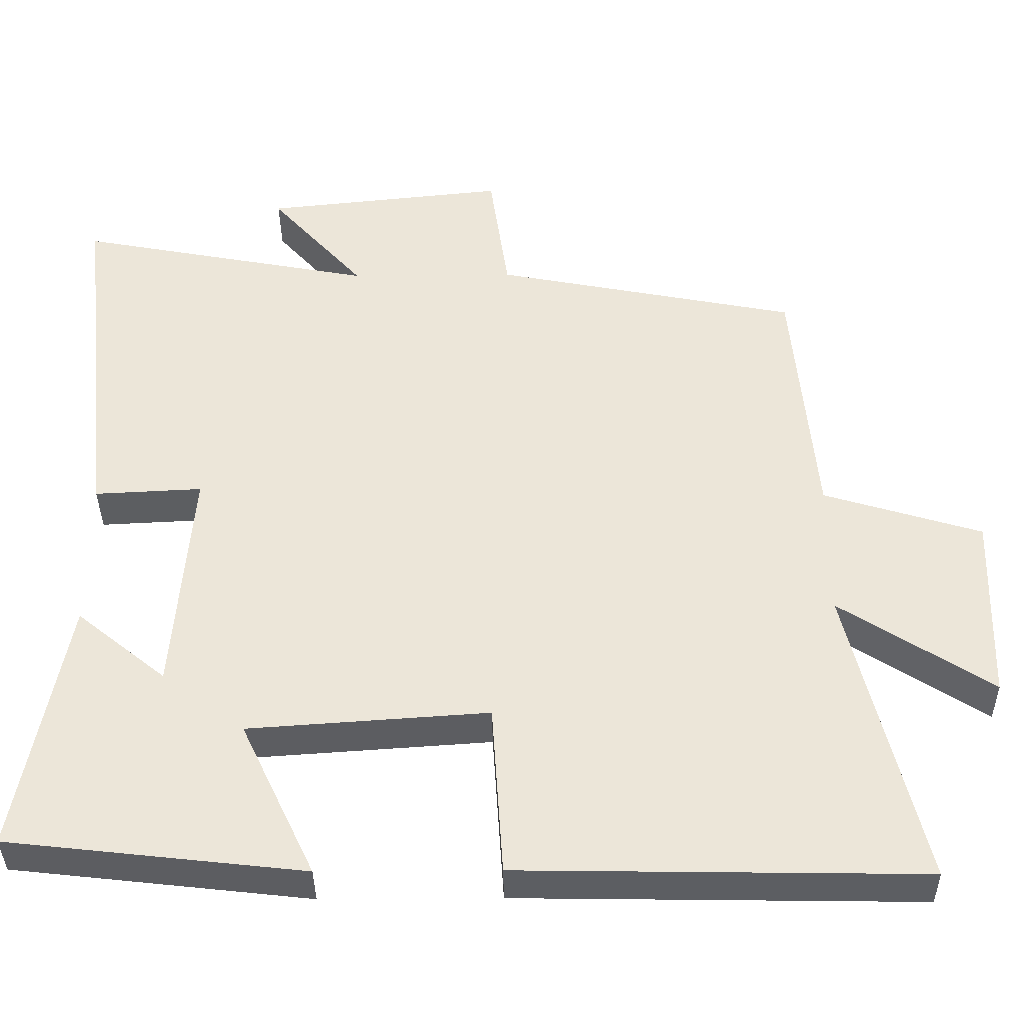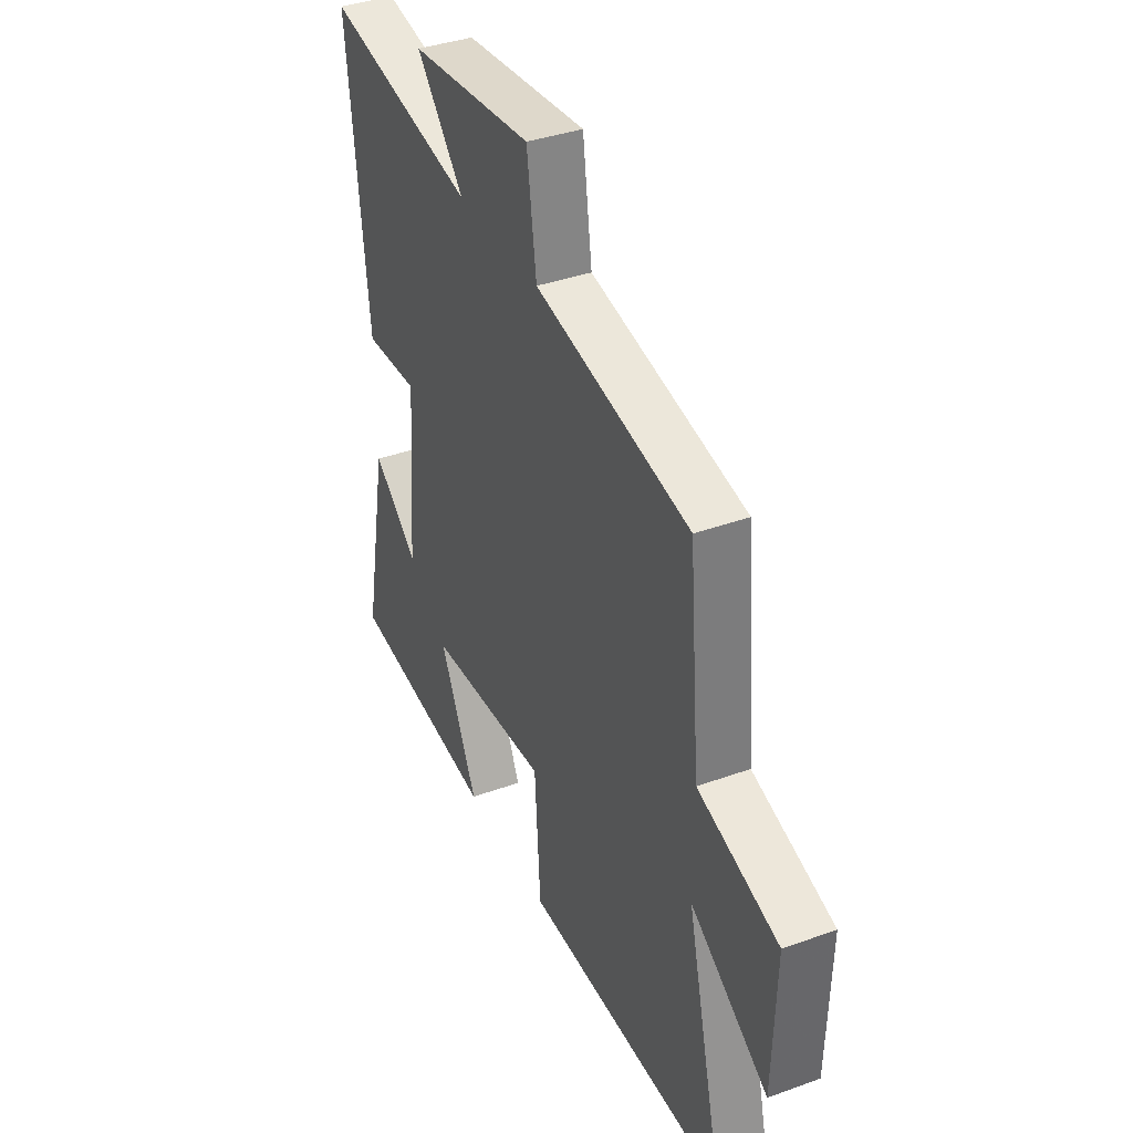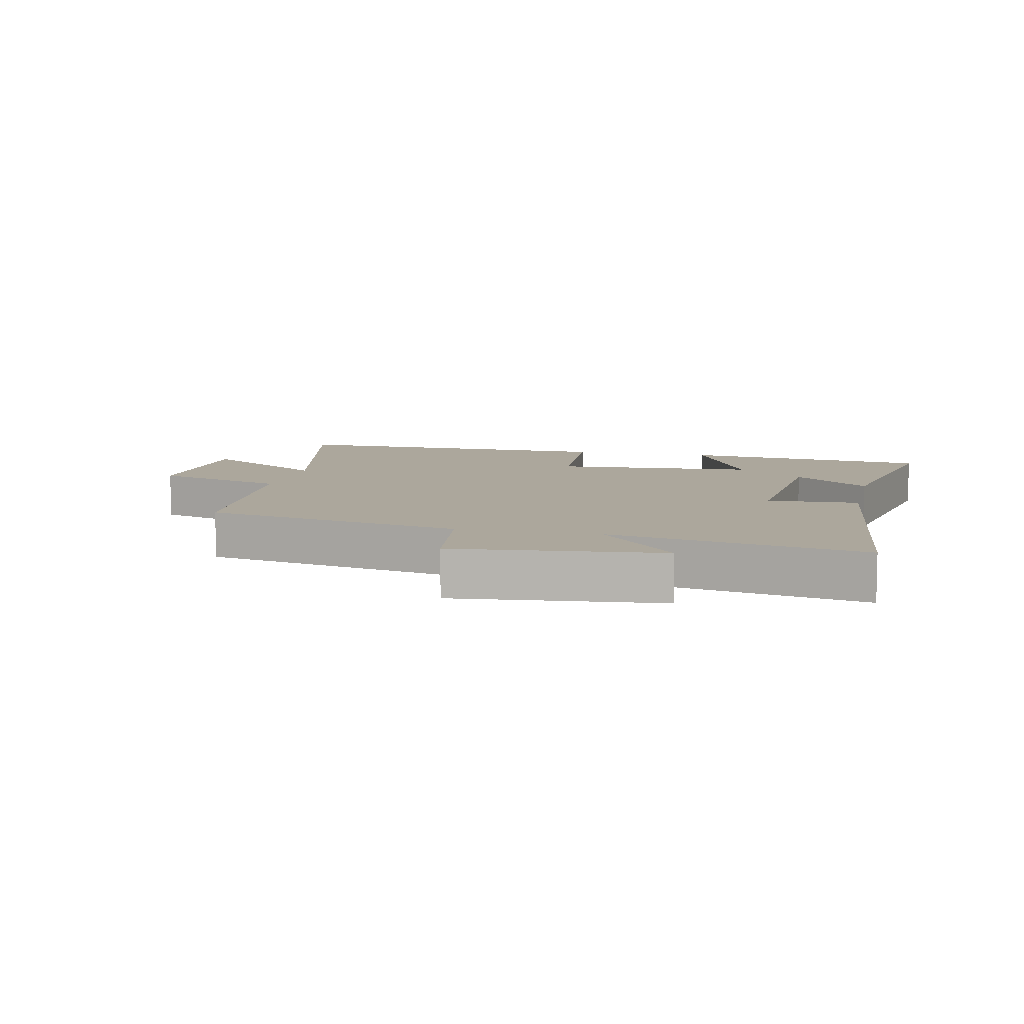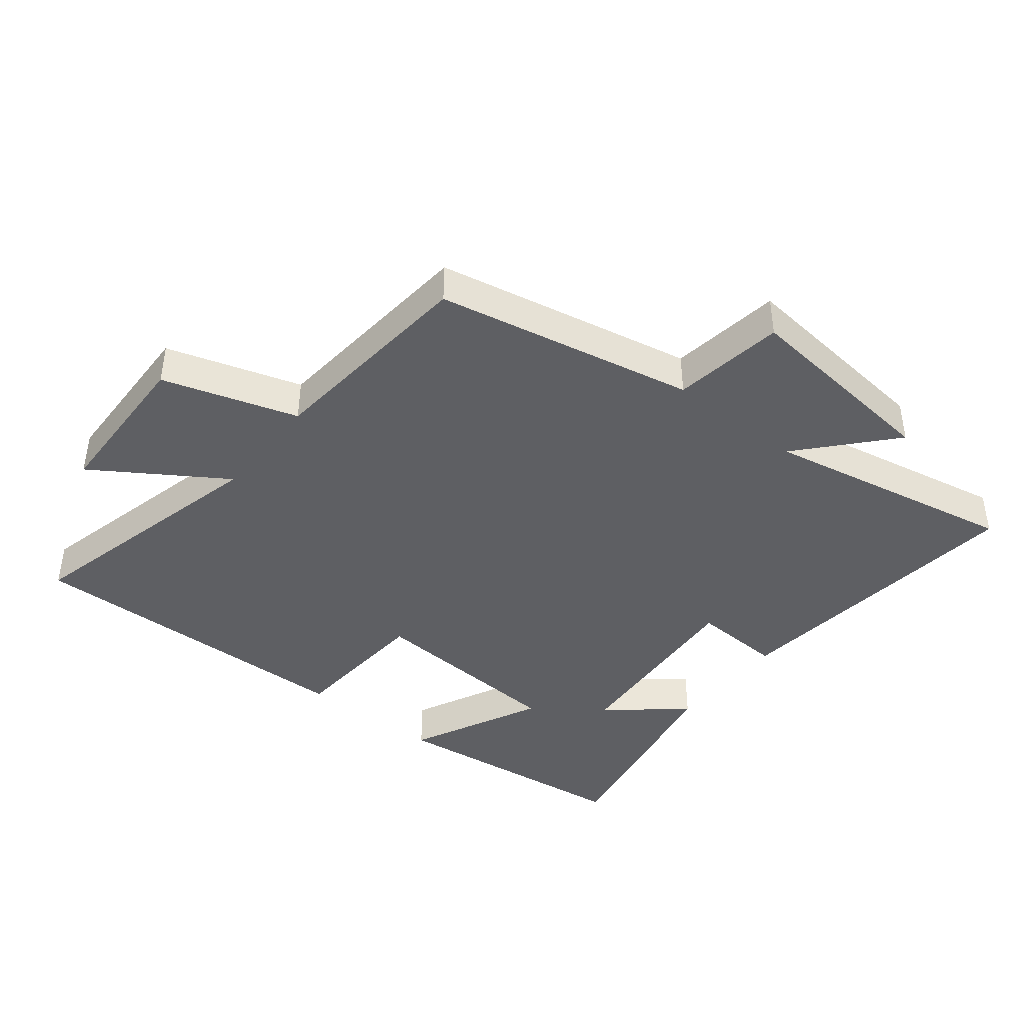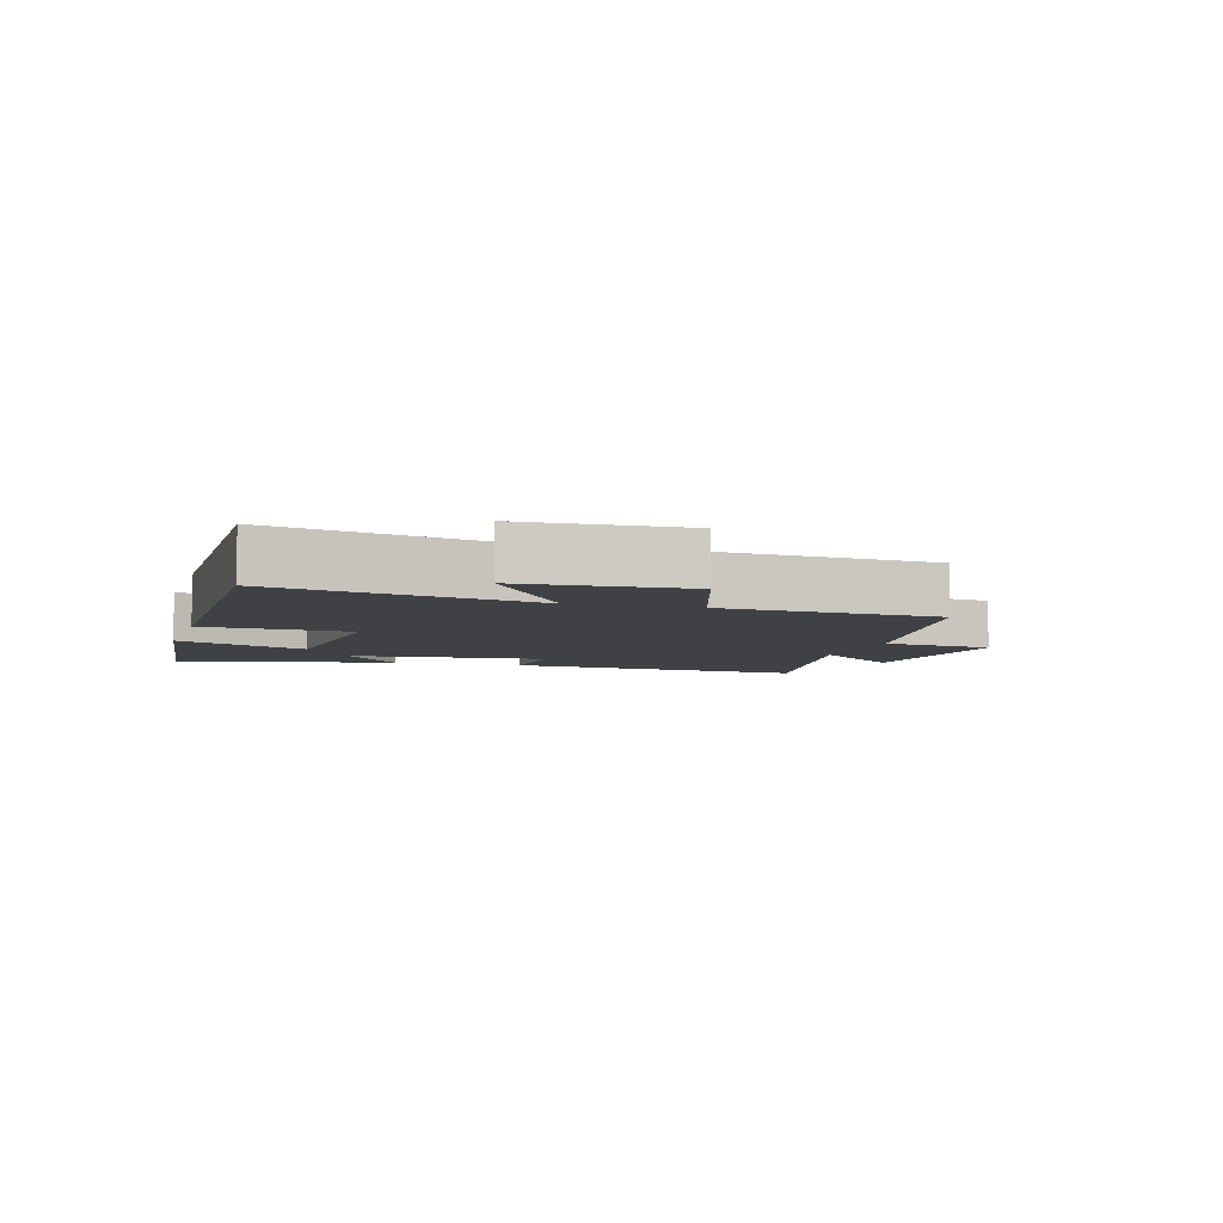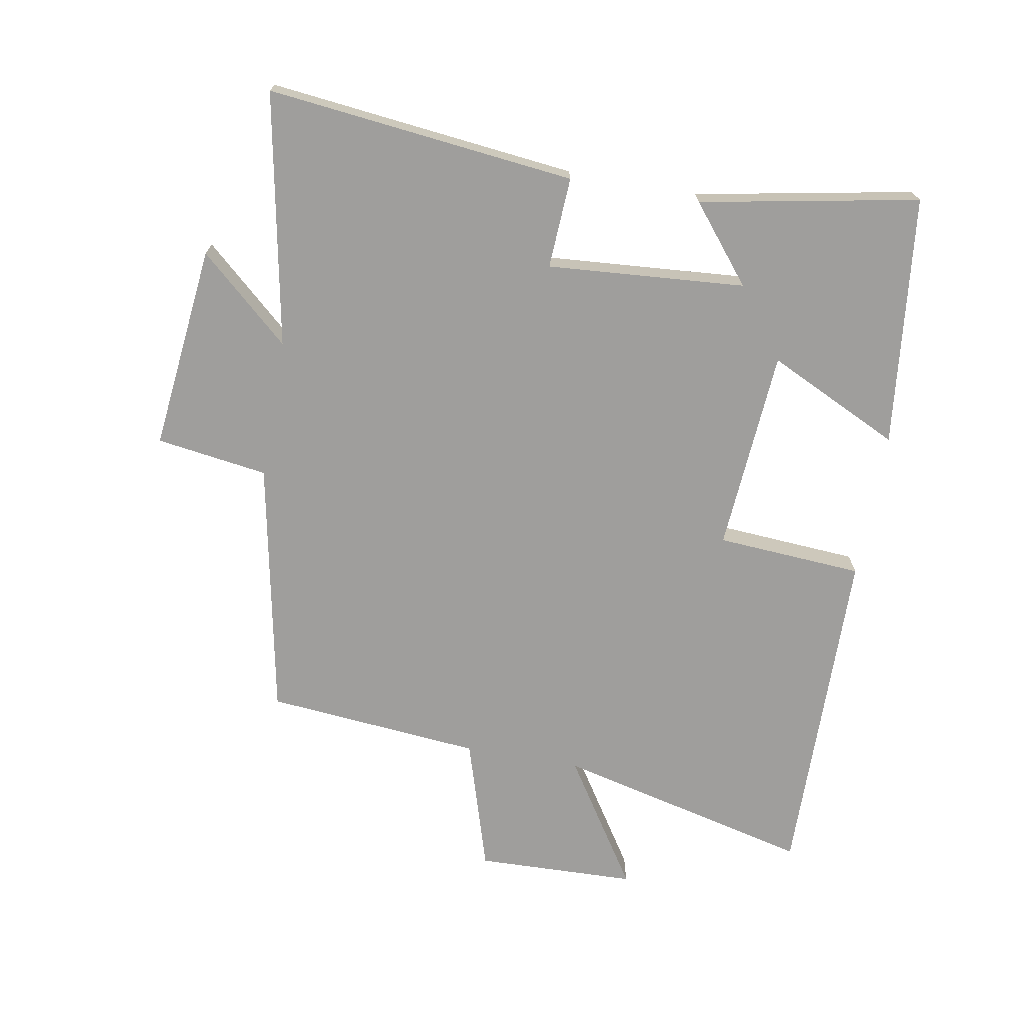
<metadata>
{"format":"obj","ext":"obj","renderer":"f3d","projection":"perspective","resolution":1024,"background":"white","views":[{"elev":-37.8,"azim":-179.3,"up":"+Z"},{"elev":37.9,"azim":-114.7,"up":"+Z"},{"elev":8.4,"azim":12.7,"up":"+Y"},{"elev":-41.8,"azim":-38.5,"up":"+Y"},{"elev":-5.5,"azim":-106.2,"up":"+Y"},{"elev":-70.9,"azim":79.8,"up":"+Y"}]}
</metadata>
<code>
v -0.47 0.07 0.42
v -0.066 0.07 0.5
v -0.041 0.07 0.675
v 0.281 0.07 0.641
v 0.156 0.07 0.5
v 0.552 0.07 0.576
v 0.5 0.07 0.093
v 0.357 0.07 0.1
v 0.381 0.07 -0.21
v 0.5 0.07 -0.113
v 0.565 0.07 -0.455
v 0.172 0.07 -0.5
v 0.271 0.07 -0.292
v -0.047 0.07 -0.27
v -0.062 0.07 -0.5
v -0.597 0.07 -0.509
v -0.5 0.07 -0.105
v -0.702 0.07 -0.236
v -0.71 0.07 0.016
v -0.5 0.07 0.081
v -0.47 0 0.42
v -0.066 0 0.5
v -0.041 0 0.675
v 0.281 0 0.641
v 0.156 0 0.5
v 0.552 0 0.576
v 0.5 0 0.093
v 0.357 0 0.1
v 0.381 0 -0.21
v 0.5 0 -0.113
v 0.565 0 -0.455
v 0.172 0 -0.5
v 0.271 0 -0.292
v -0.047 0 -0.27
v -0.062 0 -0.5
v -0.597 0 -0.509
v -0.5 0 -0.105
v -0.702 0 -0.236
v -0.71 0 0.016
v -0.5 0 0.081
f 17 18 19 20
f 17 20 1 2
f 16 17 2
f 15 16 2
f 14 15 2
f 13 14 2 3
f 11 12 13
f 9 10 11
f 9 11 13
f 8 9 13 3
f 5 6 7 8
f 3 4 5
f 3 5 8
f 40 39 38 37
f 22 21 40 37
f 22 37 36
f 22 36 35
f 22 35 34
f 23 22 34 33
f 33 32 31
f 31 30 29
f 33 31 29
f 23 33 29 28
f 28 27 26 25
f 25 24 23
f 28 25 23
f 1 21 22 2
f 2 22 23 3
f 3 23 24 4
f 4 24 25 5
f 5 25 26 6
f 6 26 27 7
f 7 27 28 8
f 8 28 29 9
f 9 29 30 10
f 10 30 31 11
f 11 31 32 12
f 12 32 33 13
f 13 33 34 14
f 14 34 35 15
f 15 35 36 16
f 16 36 37 17
f 17 37 38 18
f 18 38 39 19
f 19 39 40 20
f 20 40 21 1

</code>
